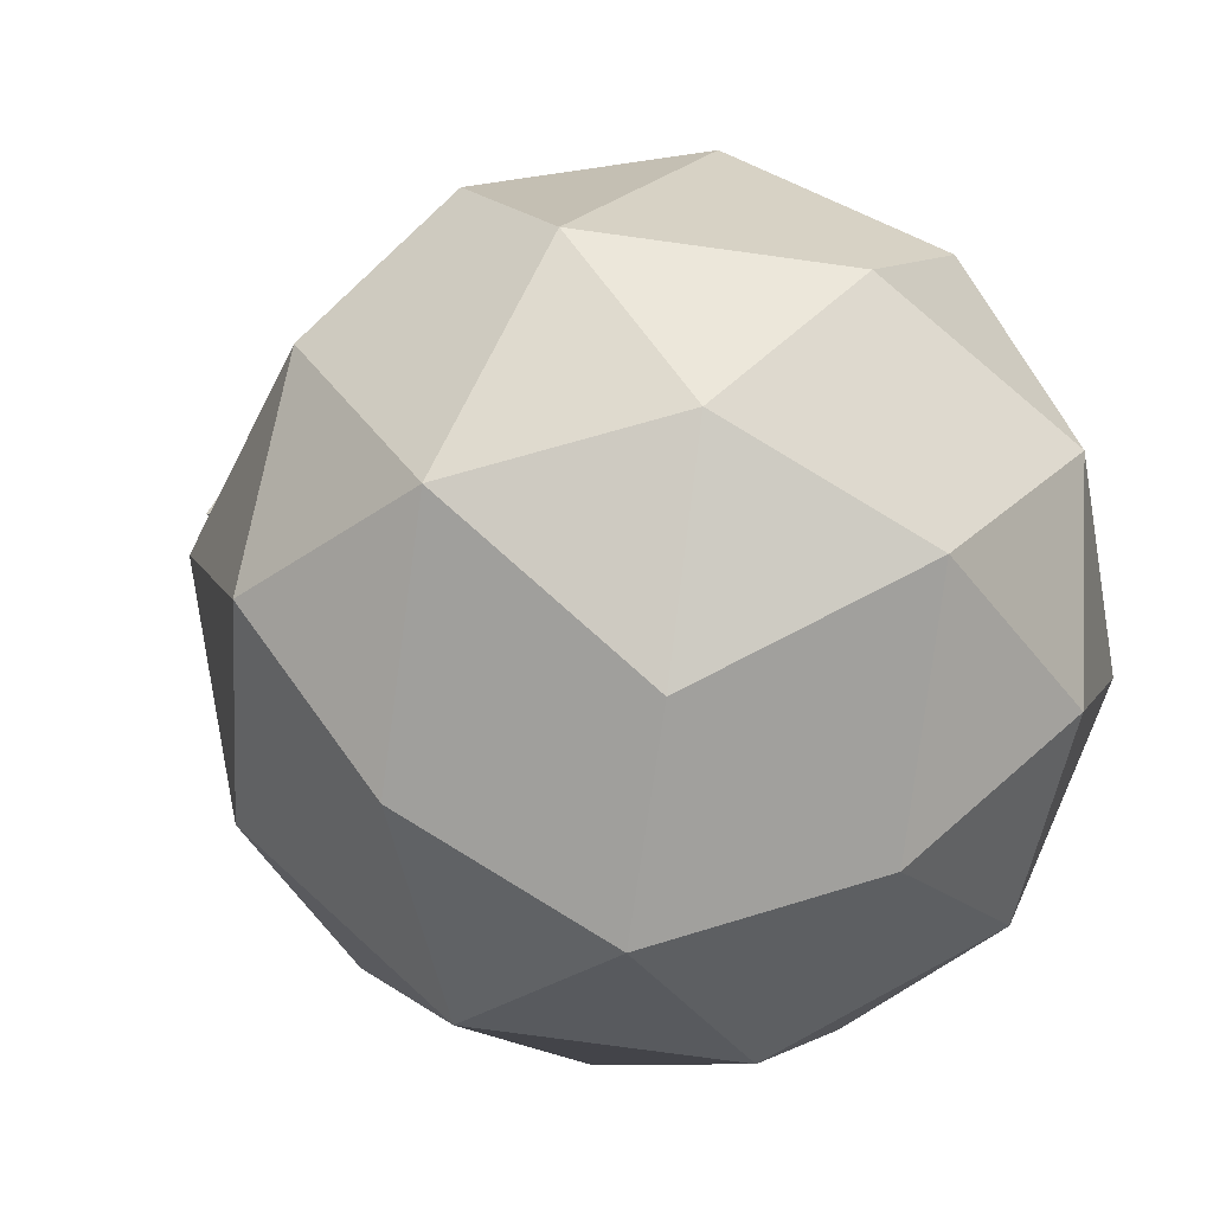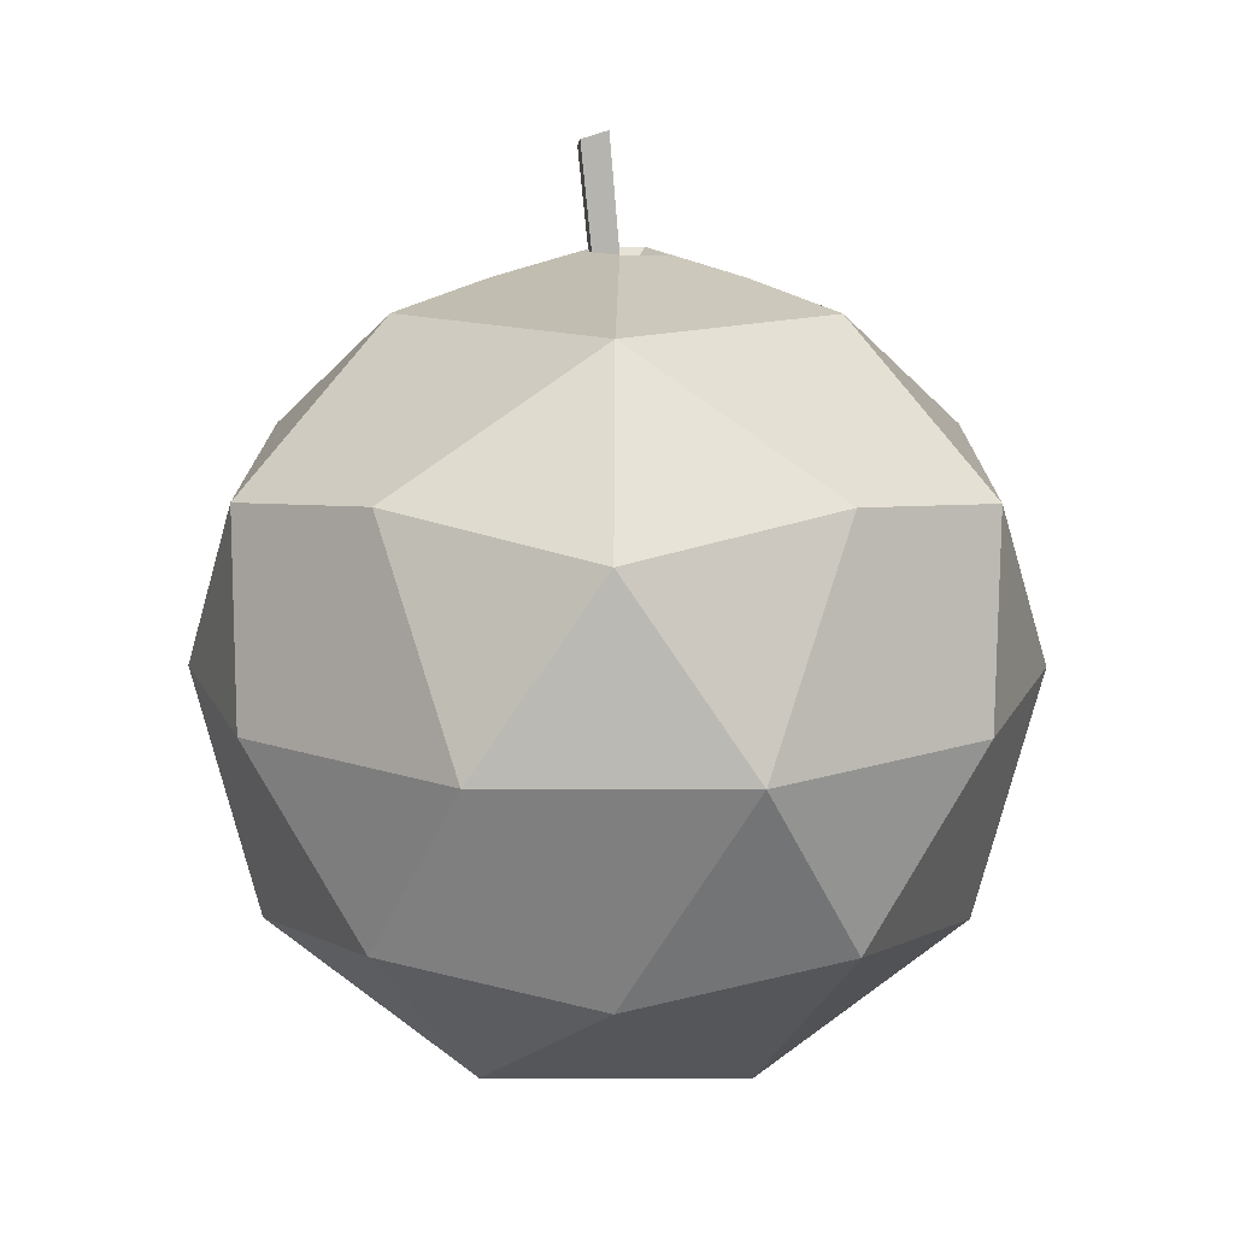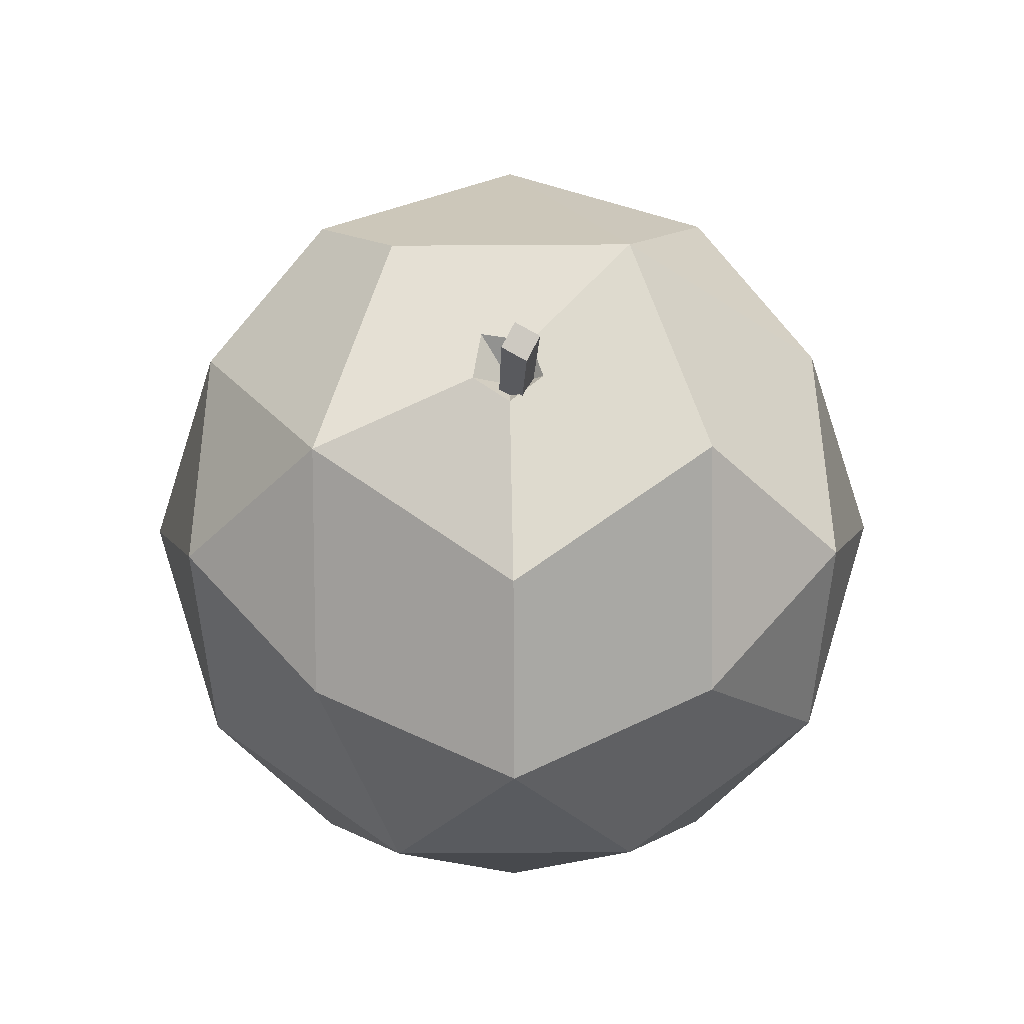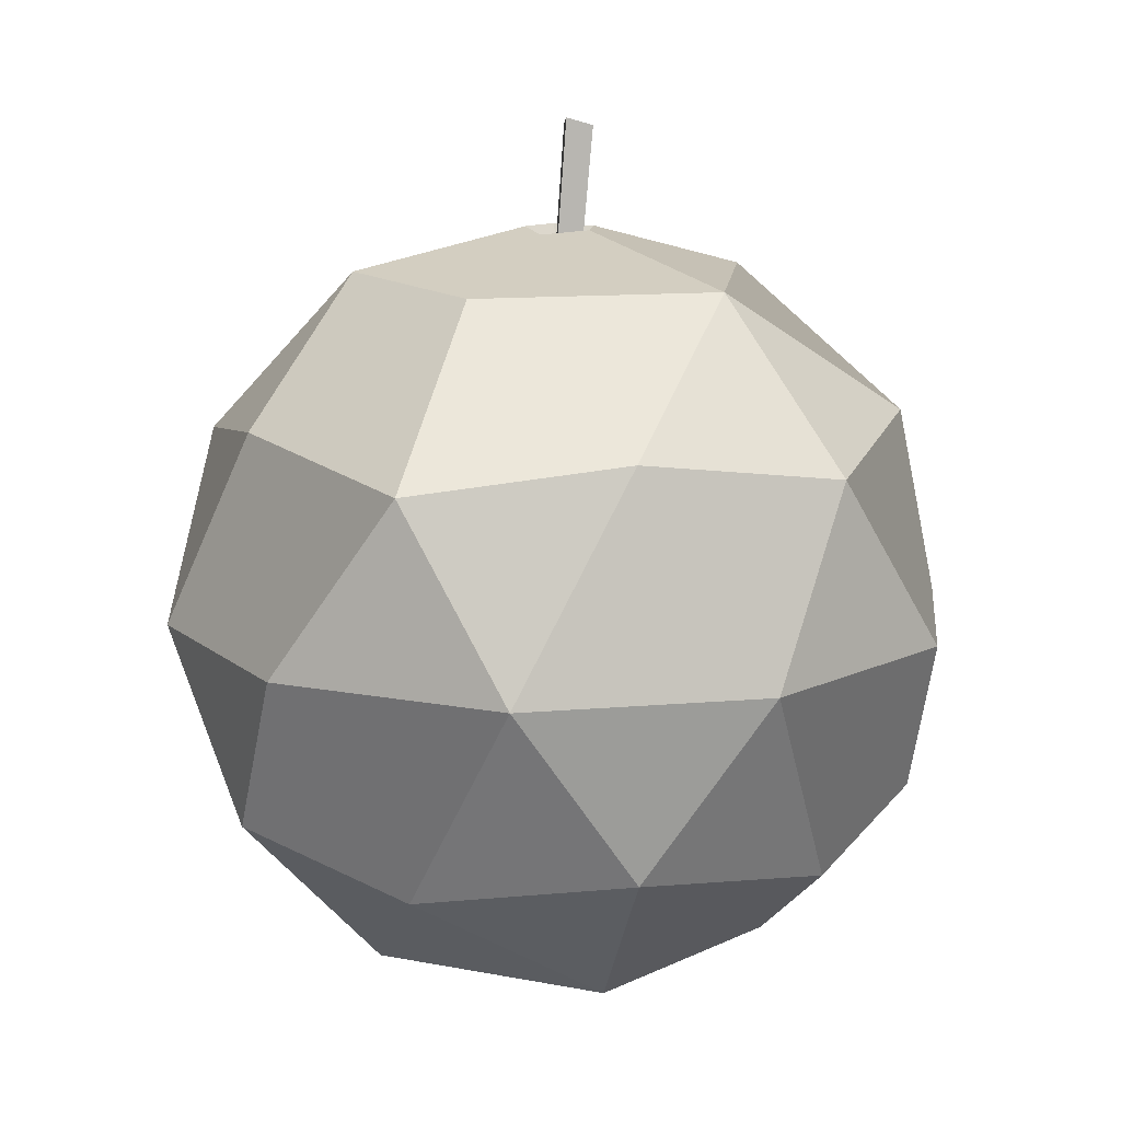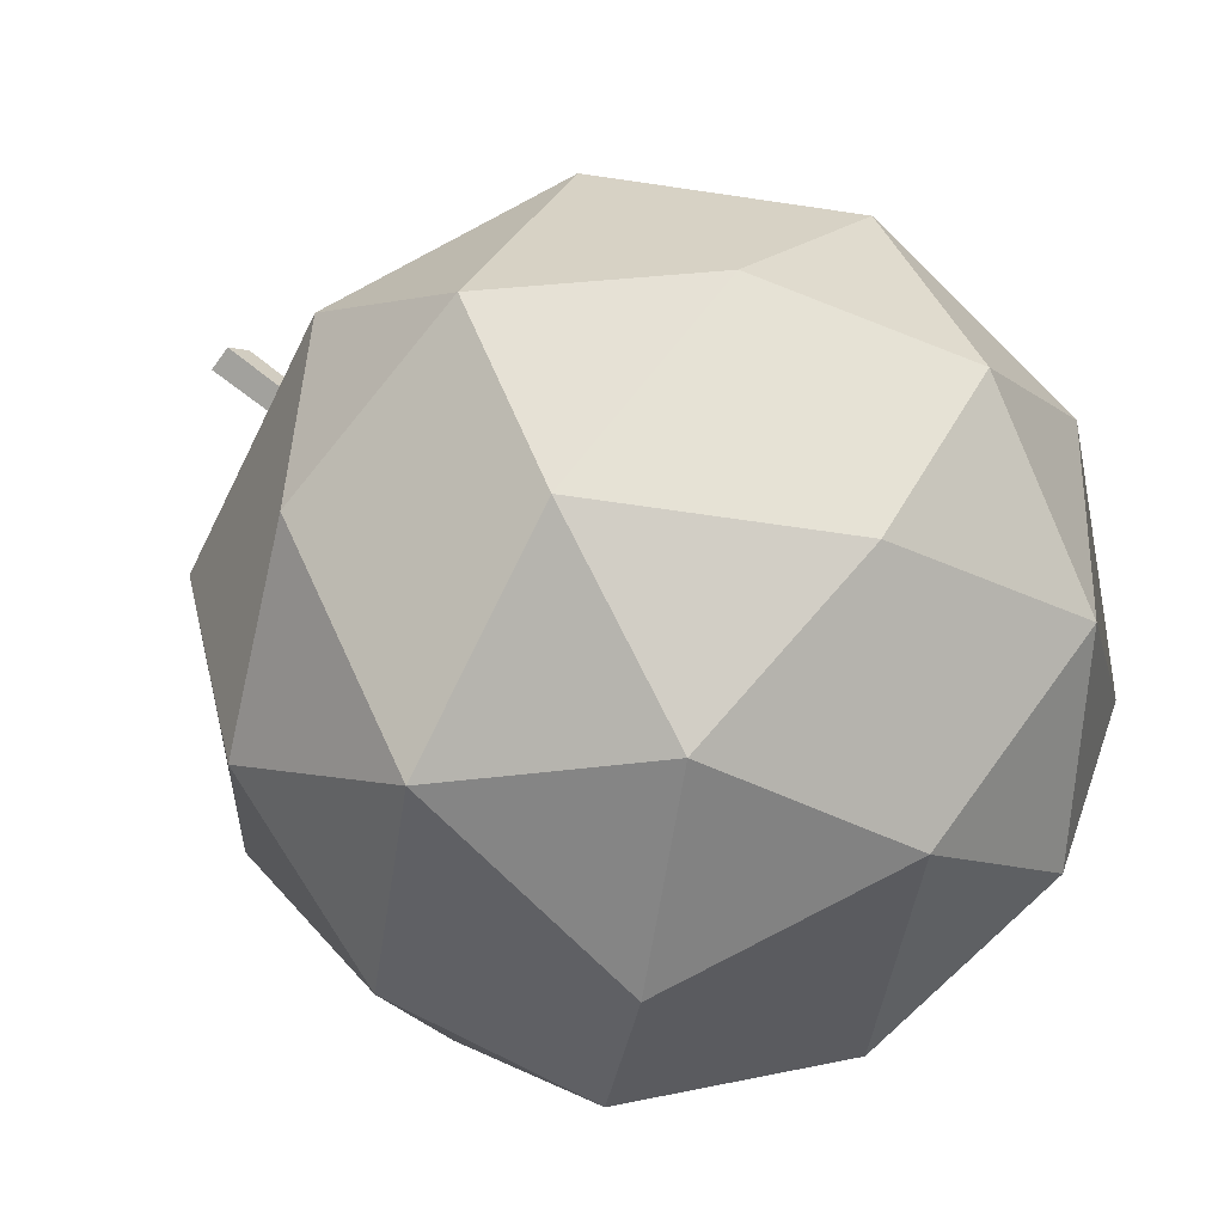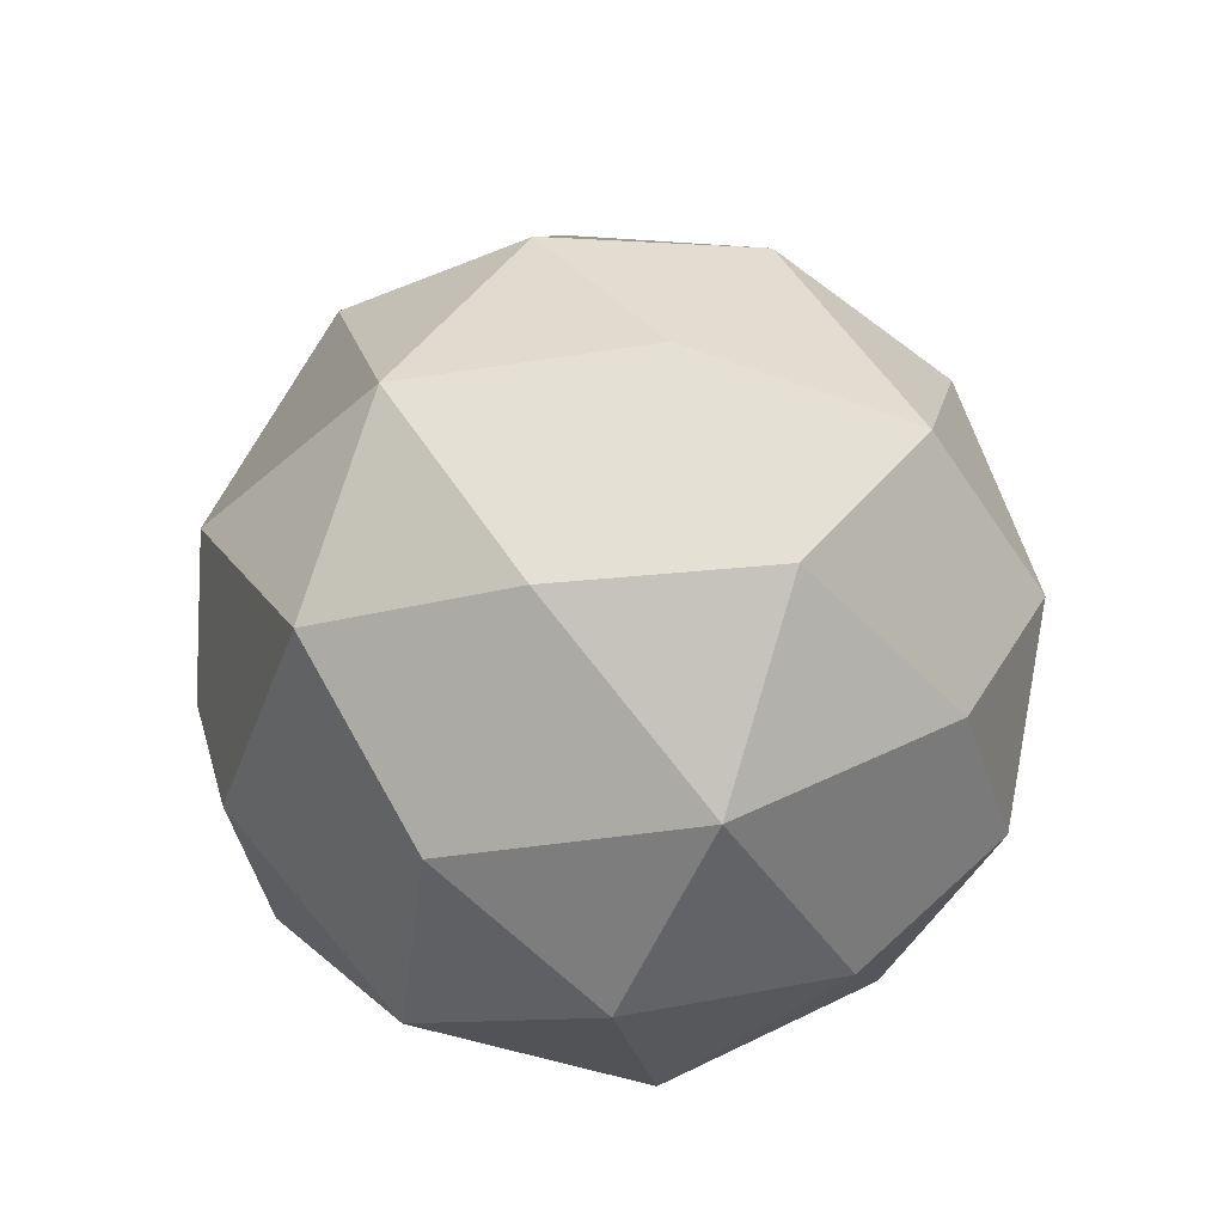
<metadata>
{"format":"obj","ext":"obj","renderer":"f3d","projection":"perspective","resolution":1024,"background":"white","views":[{"elev":20.7,"azim":-58.0,"up":"+Z"},{"elev":14.2,"azim":-146.9,"up":"+Y"},{"elev":65.1,"azim":68.3,"up":"+Y"},{"elev":12.9,"azim":-50.9,"up":"+Y"},{"elev":56.0,"azim":-55.0,"up":"+Z"},{"elev":-40.6,"azim":151.8,"up":"+Y"}]}
</metadata>
<code>
o Icosphere
v 1.469 -0.8527 -1.271
v 1.105 -0.4977 -0.8269
v 0.934 -0.4977 -1.48
v 1.502 -0.4977 -1.845
v 2.025 -0.4977 -1.417
v 1.779 -0.4977 -0.7879
v 0.9135 0.07669 -1.126
v 1.159 0.07669 -1.755
v 1.833 0.07669 -1.716
v 2.004 0.07669 -1.063
v 1.436 0.07669 -0.6979
v 1.469 0.3538 -1.271
v 1.155 -0.7568 -1.394
v 1.255 -0.7568 -1.01
v 0.9407 -0.5481 -1.133
v 1.438 -0.5481 -0.726
v 1.652 -0.7568 -0.9872
v 1.489 -0.7568 -1.608
v 1.174 -0.5481 -1.731
v 1.796 -0.7568 -1.357
v 1.815 -0.5481 -1.694
v 1.978 -0.5481 -1.073
v 1.236 -0.2105 -0.673
v 1.632 -0.2105 -0.6501
v 0.828 -0.2105 -1.308
v 0.9287 -0.2105 -0.9245
v 1.306 -0.2105 -1.893
v 0.9723 -0.2105 -1.678
v 2.01 -0.2105 -1.618
v 1.703 -0.2105 -1.87
v 1.966 -0.2105 -0.8645
v 2.11 -0.2105 -1.234
v 1.123 0.1271 -0.8487
v 0.9602 0.1271 -1.47
v 1.501 0.1271 -1.817
v 1.998 0.1271 -1.41
v 1.764 0.1271 -0.8116
v 1.143 0.3358 -1.186
v 1.45 0.3358 -0.9343
v 1.287 0.3358 -1.555
v 1.683 0.3358 -1.533
v 1.784 0.3358 -1.149
v 1.502 0.4126 -1.312
v 1.462 0.4111 -1.207
v 1.391 0.4068 -1.249
v 1.435 0.4126 -1.316
v 1.523 0.4111 -1.246
v 1.483 0.5837 -1.271
v 1.443 0.2071 -1.273
v 1.513 0.5715 -1.3
v 1.471 0.2071 -1.298
v 1.54 0.5592 -1.267
v 1.495 0.2071 -1.27
v 1.51 0.5715 -1.238
v 1.468 0.2071 -1.245
f 1 14 13
f 35 40 41 9
f 1 13 18
f 1 18 20
f 1 20 17
f 2 16 23
f 14 17 16 2
f 23 11 33 26
f 5 21 29
f 6 22 31
f 2 23 26
f 3 25 28
f 4 27 30
f 5 29 32
f 6 31 24
f 37 10 42 39
f 8 34 40
f 21 4 30 29
f 34 7 38 40
f 11 37 39
f 39 42 47 44
f 20 18 21 5
f 38 39 44 45 46 40
f 36 9 41
f 35 8 40
f 13 14 15 3
f 33 11 39
f 19 28 27 4
f 31 10 37
f 25 7 34 28
f 29 9 36
f 16 6 24 23
f 27 8 35
f 28 34 8
f 30 27 35 9
f 26 33 7
f 33 39 38 7
f 31 32 10
f 32 29 36 10
f 29 30 9
f 24 31 37 11
f 27 28 8
f 19 3 28
f 25 26 7
f 15 2 26
f 23 24 11
f 15 26 25 3
f 17 22 6
f 36 41 42 10
f 13 3 19 18
f 18 4 21
f 18 19 4
f 20 5 22 17
f 16 17 6
f 14 1 17
f 41 40 46 43 47 42
f 14 2 15
f 44 47 12
f 47 43 12
f 43 46 12
f 46 45 12
f 45 44 12
f 22 5 32 31
f 53 55 54 52
f 50 51 53 52
f 51 49 55 53
f 48 49 51 50
f 48 50 52 54
f 55 49 48 54

</code>
